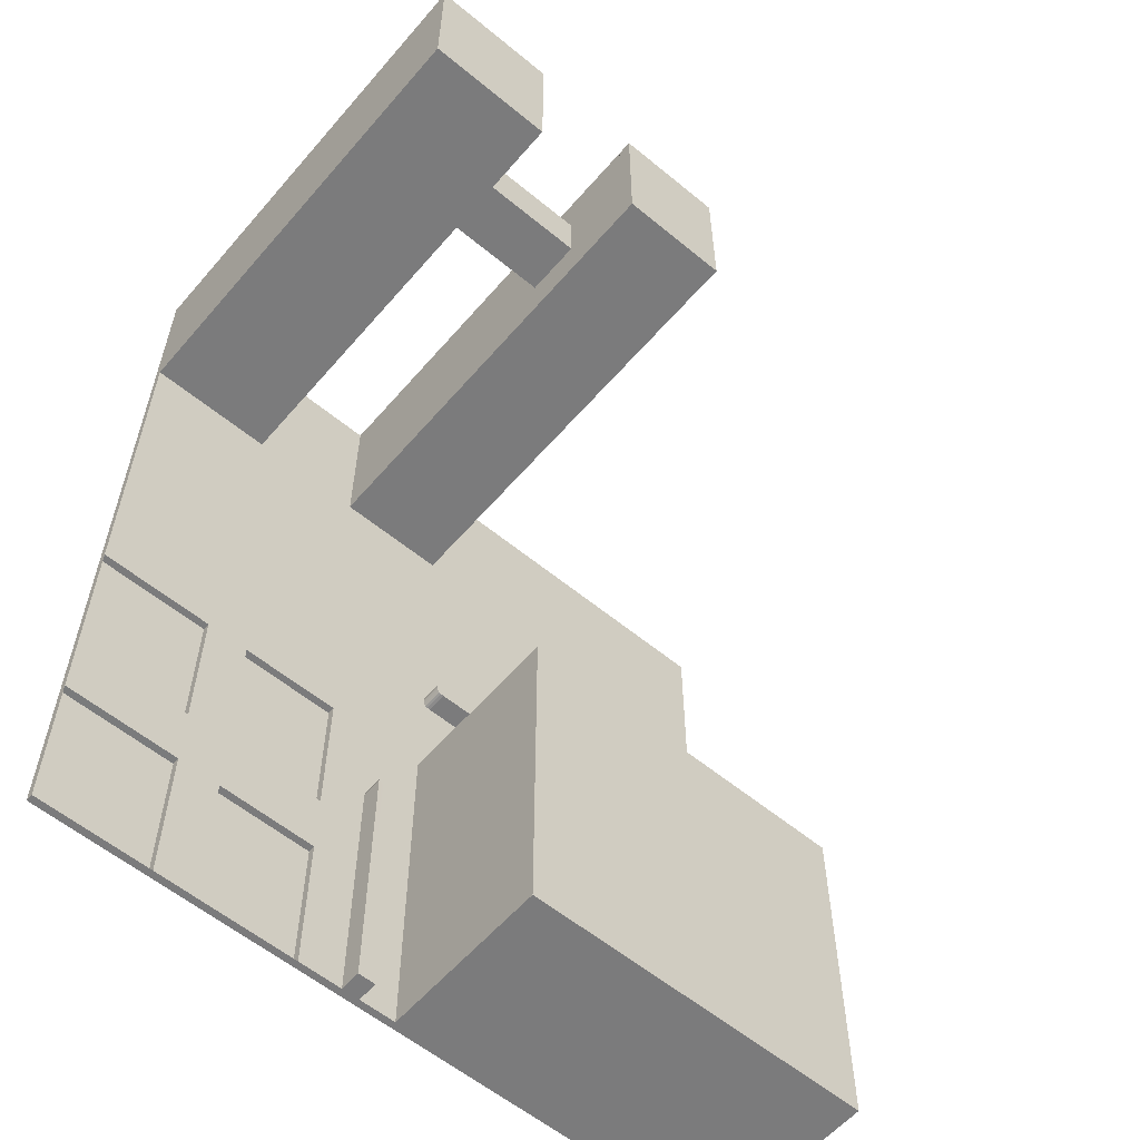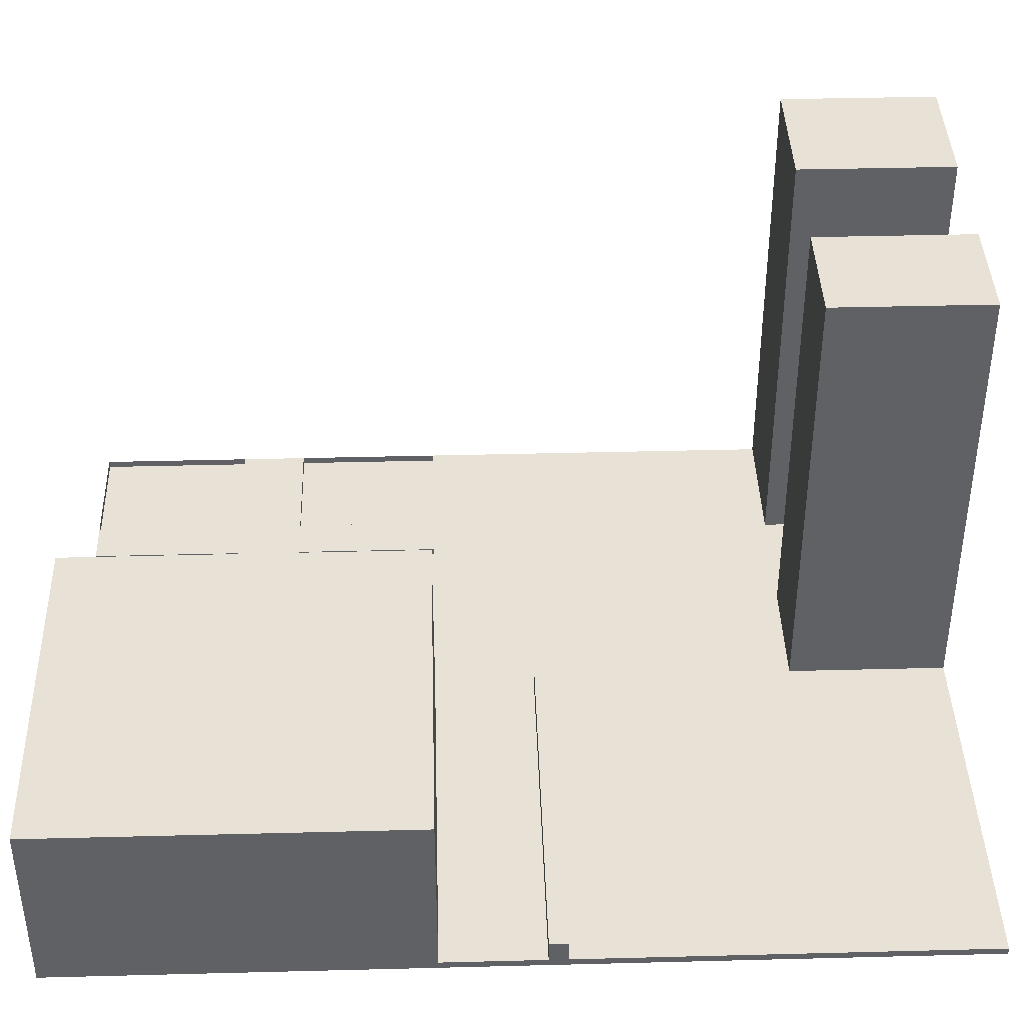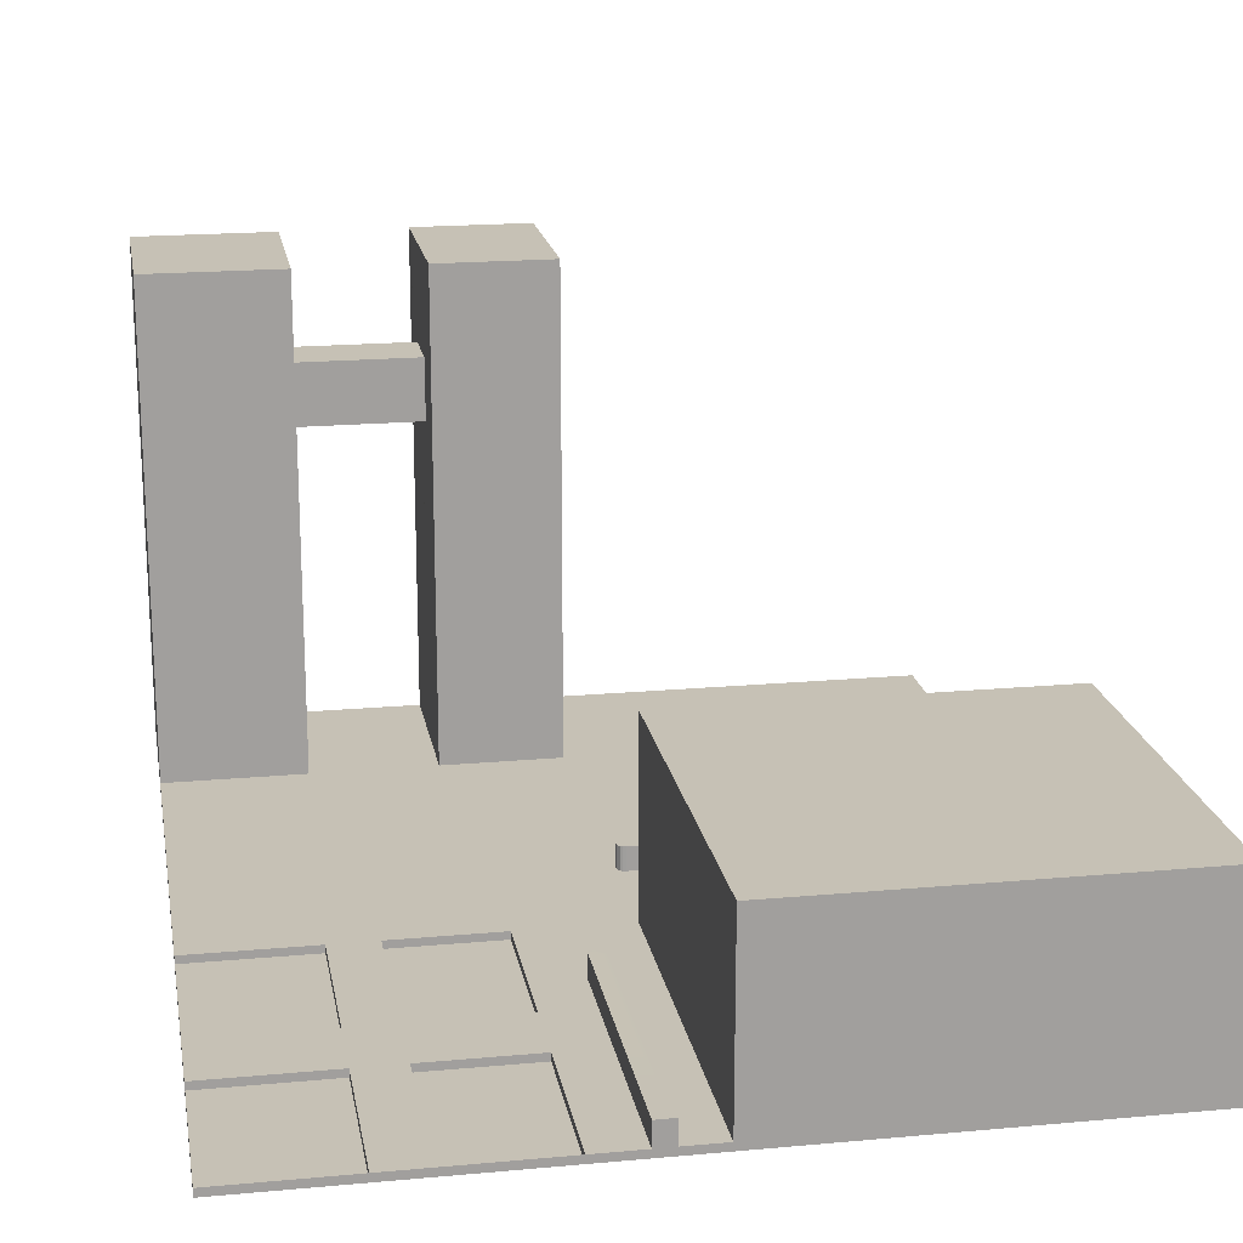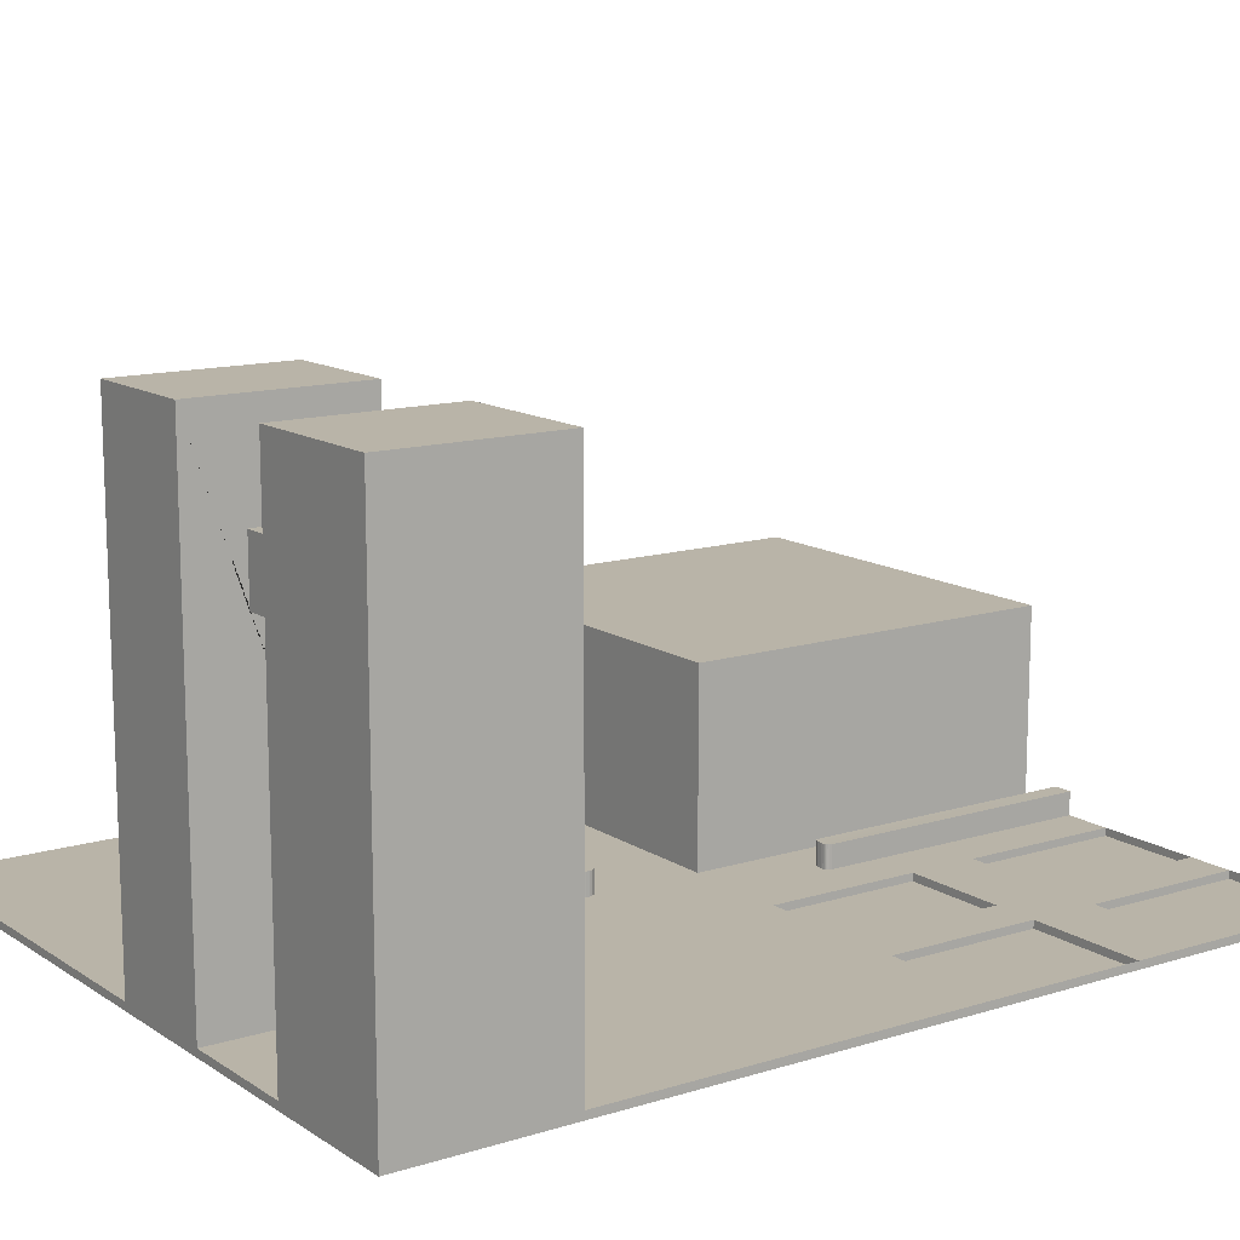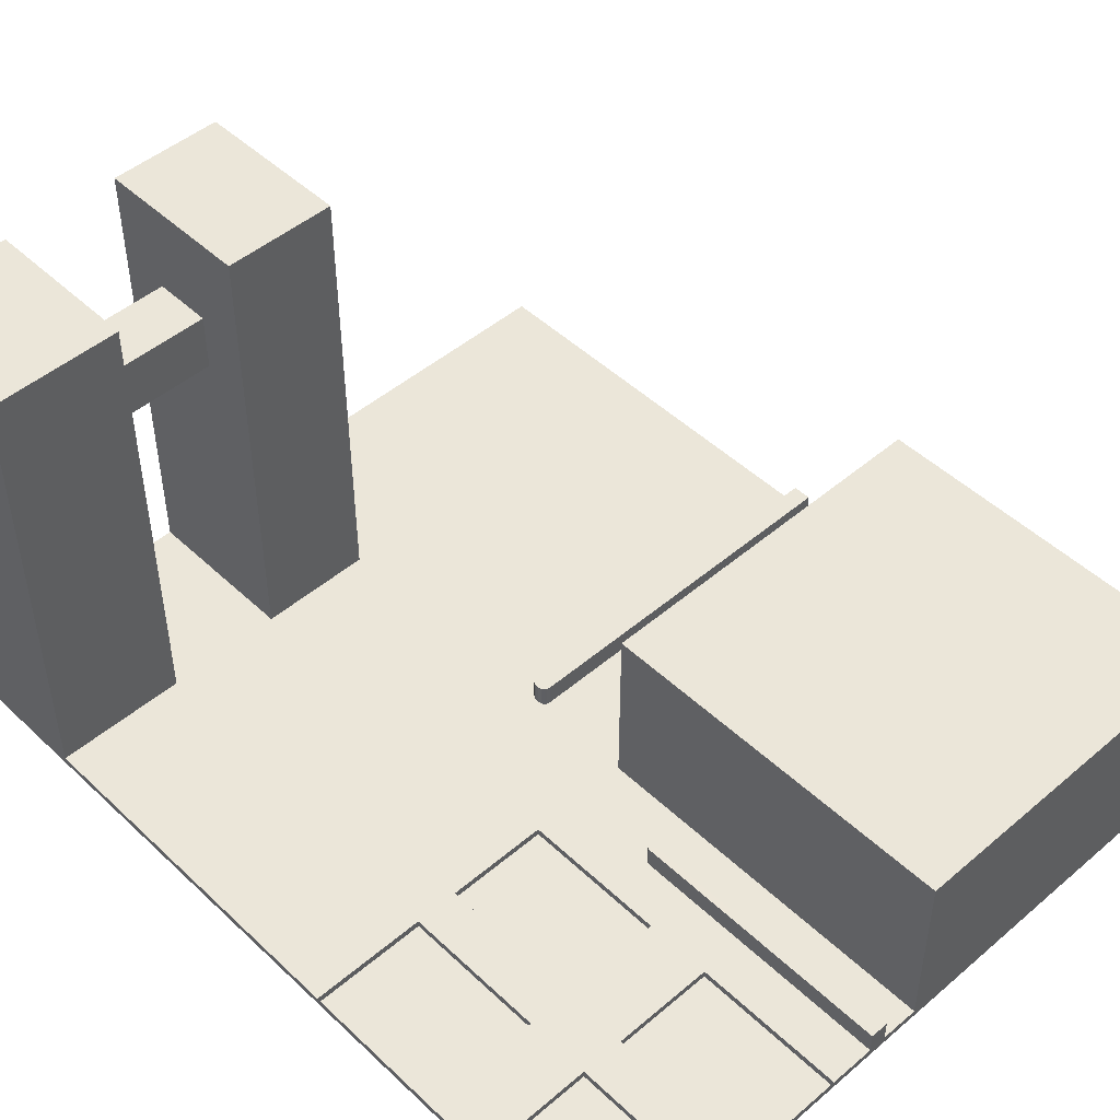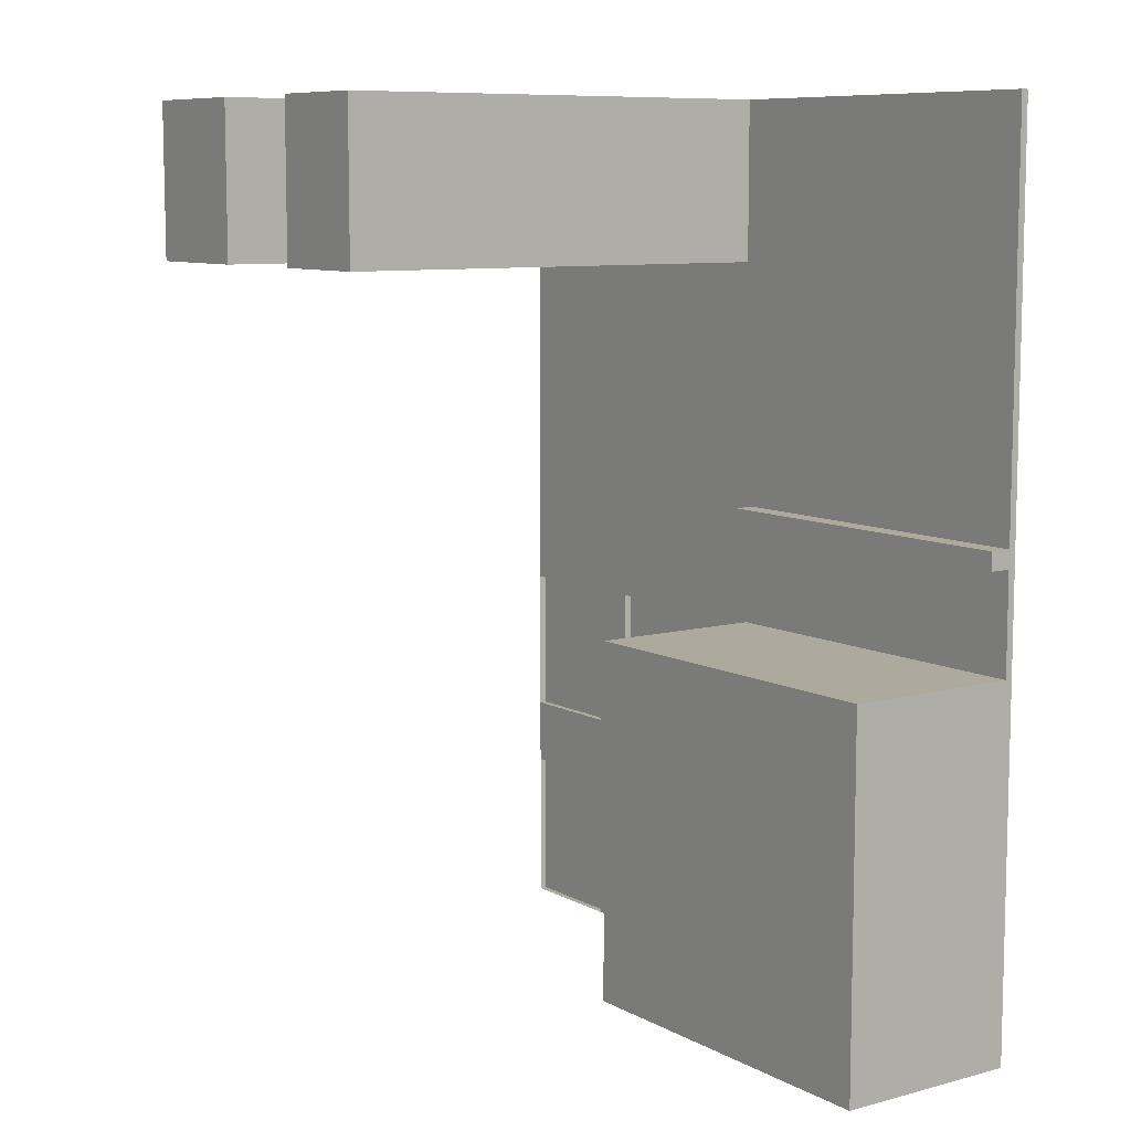
<metadata>
{"format":"obj","ext":"obj","renderer":"f3d","projection":"perspective","resolution":1024,"background":"white","views":[{"elev":-58.4,"azim":139.6,"up":"+Z"},{"elev":40.5,"azim":-91.8,"up":"+Y"},{"elev":18.8,"azim":170.1,"up":"+Y"},{"elev":13.2,"azim":54.9,"up":"+Y"},{"elev":48.0,"azim":136.4,"up":"+Y"},{"elev":8.8,"azim":-125.5,"up":"+Z"}]}
</metadata>
<code>
o Prorotype
g Cube (1)
v 0 0 -100
v -100 0 -100
v 0 0 -19.5
v -100 0 -19.5
v -100 25.5 -50
v -100 25.5 -100
v -50 25.5 -100
v -50 25.5 -50
v -100 1 -100
v -50 1 -100
v -100 1 -50
v 0 0 21.5
v -100 0 21.5
v -100 1 -19.5
v -100 1 -36.25
v -100 1 -33.75
v -50 1 -50
v -100 4 -36.25
v -100 4 -33.75
v -51.12 1 -36.21
v -51.12 4 -36.21
v -50.69 1 -36.13
v -50.69 4 -36.13
v -50.05 4 -34.75
v -50.05 1 -34.75
v -50.13 1 -34.31
v -50.13 4 -34.31
v -51.12 1 -33.68
v -51.12 4 -33.68
v -50.69 4 -33.76
v -50.69 1 -33.76
v -50.38 1 -33.99
v -50.38 4 -33.99
v -50.05 1 -35.14
v -50.05 4 -35.14
v -50.13 4 -35.58
v -50.13 1 -35.58
v -50.37 1 -36
v -50.37 4 -36
v -50.25 1 -35.79
v -50.25 4 -35.79
v -42.25 1 -100
v -44.75 1 -100
v -42.25 4 -100
v -44.75 4 -100
v -43.73 1 -62.5
v -43.25 1 -62.5
v -43.25 4 -62.5
v -43.73 4 -62.5
v -44.75 4 -63.75
v -44.75 1 -63.75
v -44.73 4 -63.5
v -44.73 1 -63.5
v -44.52 1 -62.77
v -44.52 4 -62.77
v -44.67 1 -62.99
v -44.67 4 -62.99
v -43.99 1 -62.5
v -43.99 4 -62.5
v -44.26 4 -62.58
v -44.26 1 -62.58
v -42.25 1 -63.5
v -42.25 4 -63.5
v -42.25 1 -63.25
v -42.25 4.009 -63.25
v -43 4 -62.52
v -43 1 -62.52
v -42.33 4 -62.99
v -42.33 1 -62.99
v -42.47 1 -62.78
v -42.48 4 -62.77
v -42.6 4 -62.65
v -42.75 4 -62.57
v -42.59 1 -62.65
v -42.75 1 -62.57
v 0 1 21.5
v 0 1 -0.25
v -1.144e-05 63.75 -0.25
v -1.144e-05 63.75 21.5
v -49.5 1 21.5
v -49.5 1 -0.25
v -49.5 63.75 21.5
v -49.5 63.75 -0.25
v -18 63.75 -0.25
v -18 1 -0.25
v -18 1 21.5
v -18 63.75 21.5
v -18 43 14.48
v -18 43 6.523
v -34 43 14.48
v -34 43 6.523
v -18 50.95 14.48
v -34 50.95 14.48
v -18 50.95 6.523
v -34 50.95 6.523
v -18 63.75 6.5
v -18 63.75 14.25
v -34 63.75 -0.25
v -34 63.75 21.5
v -34 1 -0.25
v -34 1 21.5
v 0 1 -79.02
v 0 1 -100
v 0 1 -27.12
v 0 1 -42.38
v 0 1 -50
v 0 1 -69.98
v -16 1 -100
v -22 1 -100
v -36 1 -100
v -22 0 -50
v -36 0 -50
v -36 0 -69.98
v -22 0 -69.98
v -36 0 -100
v -22 0 -100
v -22 0 -79.02
v -36 0 -79.02
v -16 0 -100
v 0 0 -79.02
v -16 0 -79
v 0 0 -69.98
v 0 0 -50
v -16 0 -50
v -16 0 -69.98
v -36 1 -79.02
v -36 1 -69.98
v -36 1 -50
v -100 1 21.5
v -55.5 1 21.5
v -55.5 1 -0.25
v -22 1 -50
v -16 1 -50
v -55.5 1 -19.5
v -22 1 -69.98
v -22 1 -79.02
v -16 1 -69.98
v -16 1 -79
f 16 4 14
f 16 15 4
f 15 11 4
f 4 11 2
f 11 9 2
f 50 52 57
f 57 55 50
f 49 50 55
f 55 60 49
f 59 49 60
f 68 72 71
f 72 66 73
f 49 48 50
f 63 44 45
f 63 45 50
f 50 48 63
f 63 48 66
f 72 63 66
f 72 65 63
f 72 68 65
f 29 30 33
f 29 33 27
f 21 18 19
f 29 21 19
f 27 21 29
f 27 23 21
f 23 41 39
f 36 41 35
f 41 24 35
f 41 23 24
f 23 27 24
f 79 97 87
f 78 84 96
f 78 96 97
f 79 78 97
f 94 92 96
f 92 97 96
f 89 84 85
f 94 84 89
f 96 84 94
f 86 88 85
f 88 89 85
f 87 88 86
f 92 88 87
f 97 92 87
f 93 95 99
f 95 98 99
f 95 100 98
f 99 90 93
f 99 100 90
f 100 91 90
f 101 100 99
f 91 100 95
f 1 103 102
f 102 107 1
f 1 107 3
f 3 107 106
f 3 106 105
f 3 105 104
f 77 3 104
f 2 9 10
f 2 10 1
f 1 10 43
f 1 43 42
f 1 42 110
f 1 110 109
f 1 109 108
f 103 1 108
f 43 10 51
f 51 10 17
f 53 51 17
f 56 53 17
f 54 56 17
f 61 54 17
f 58 61 17
f 46 58 17
f 47 46 17
f 42 62 110
f 110 62 126
f 62 127 126
f 64 127 62
f 69 127 64
f 70 127 69
f 74 127 70
f 128 127 74
f 128 74 75
f 128 75 67
f 128 67 47
f 47 17 128
f 117 116 115
f 117 115 118
f 111 114 113
f 111 113 112
f 123 122 125
f 123 125 124
f 120 1 119
f 120 119 121
f 76 86 12
f 86 101 12
f 12 101 80
f 12 80 130
f 12 130 13
f 130 129 13
f 15 20 11
f 20 17 11
f 22 17 20
f 38 17 22
f 38 128 17
f 38 40 128
f 40 37 128
f 34 128 37
f 25 128 34
f 25 26 128
f 26 132 128
f 131 81 134
f 134 81 100
f 16 14 28
f 14 134 28
f 134 31 28
f 31 134 32
f 134 100 32
f 100 26 32
f 132 26 100
f 100 85 132
f 105 106 133
f 104 105 133
f 132 104 133
f 85 104 132
f 77 104 85
f 131 134 14
f 14 130 131
f 14 129 130
f 107 102 138
f 107 138 137
f 108 109 136
f 138 108 136
f 138 136 135
f 137 138 135
f 133 137 135
f 133 135 132
f 135 136 126
f 135 126 127
f 4 2 1
f 1 3 4
f 8 7 6
f 6 5 8
f 7 10 9
f 9 6 7
f 6 9 11
f 11 5 6
f 13 4 3
f 3 12 13
f 5 11 17
f 17 8 5
f 18 15 16
f 16 19 18
f 22 20 21
f 21 23 22
f 26 25 24
f 24 27 26
f 28 31 30
f 30 29 28
f 33 32 26
f 26 27 33
f 30 31 32
f 32 33 30
f 37 36 35
f 35 34 37
f 38 22 23
f 23 39 38
f 34 35 24
f 24 25 34
f 40 41 36
f 36 37 40
f 38 39 41
f 41 40 38
f 10 7 8
f 8 17 10
f 44 42 43
f 43 45 44
f 49 46 47
f 47 48 49
f 52 50 51
f 51 53 52
f 56 54 55
f 55 57 56
f 58 46 49
f 49 59 58
f 64 62 63
f 63 65 64
f 66 48 47
f 47 67 66
f 64 65 68
f 68 69 64
f 69 68 71
f 71 70 69
f 66 67 75
f 75 73 66
f 73 75 74
f 74 72 73
f 72 74 70
f 70 71 72
f 52 53 56
f 56 57 52
f 60 61 58
f 58 59 60
f 60 55 54
f 54 61 60
f 45 43 51
f 51 50 45
f 44 63 62
f 62 42 44
f 18 21 20
f 20 15 18
f 19 16 28
f 28 29 19
f 3 77 76
f 76 12 3
f 79 76 77
f 77 78 79
f 83 81 80
f 80 82 83
f 85 84 78
f 78 77 85
f 79 87 86
f 86 76 79
f 91 89 88
f 88 90 91
f 90 88 92
f 92 93 90
f 95 94 89
f 89 91 95
f 93 92 94
f 94 95 93
f 99 98 83
f 83 82 99
f 81 83 98
f 98 100 81
f 82 80 101
f 101 99 82
f 86 85 100
f 100 101 86
f 4 13 129
f 129 14 4
f 81 131 130
f 130 80 81
f 116 109 110
f 110 115 116
f 117 136 109
f 109 116 117
f 115 110 126
f 126 118 115
f 118 126 136
f 136 117 118
f 114 135 127
f 127 113 114
f 111 132 135
f 135 114 111
f 113 127 128
f 128 112 113
f 112 128 132
f 132 111 112
f 122 107 137
f 137 125 122
f 123 106 107
f 107 122 123
f 125 137 133
f 133 124 125
f 124 133 106
f 106 123 124
f 1 103 108
f 108 119 1
f 120 102 103
f 103 1 120
f 119 108 138
f 138 121 119
f 121 138 102
f 102 120 121

</code>
